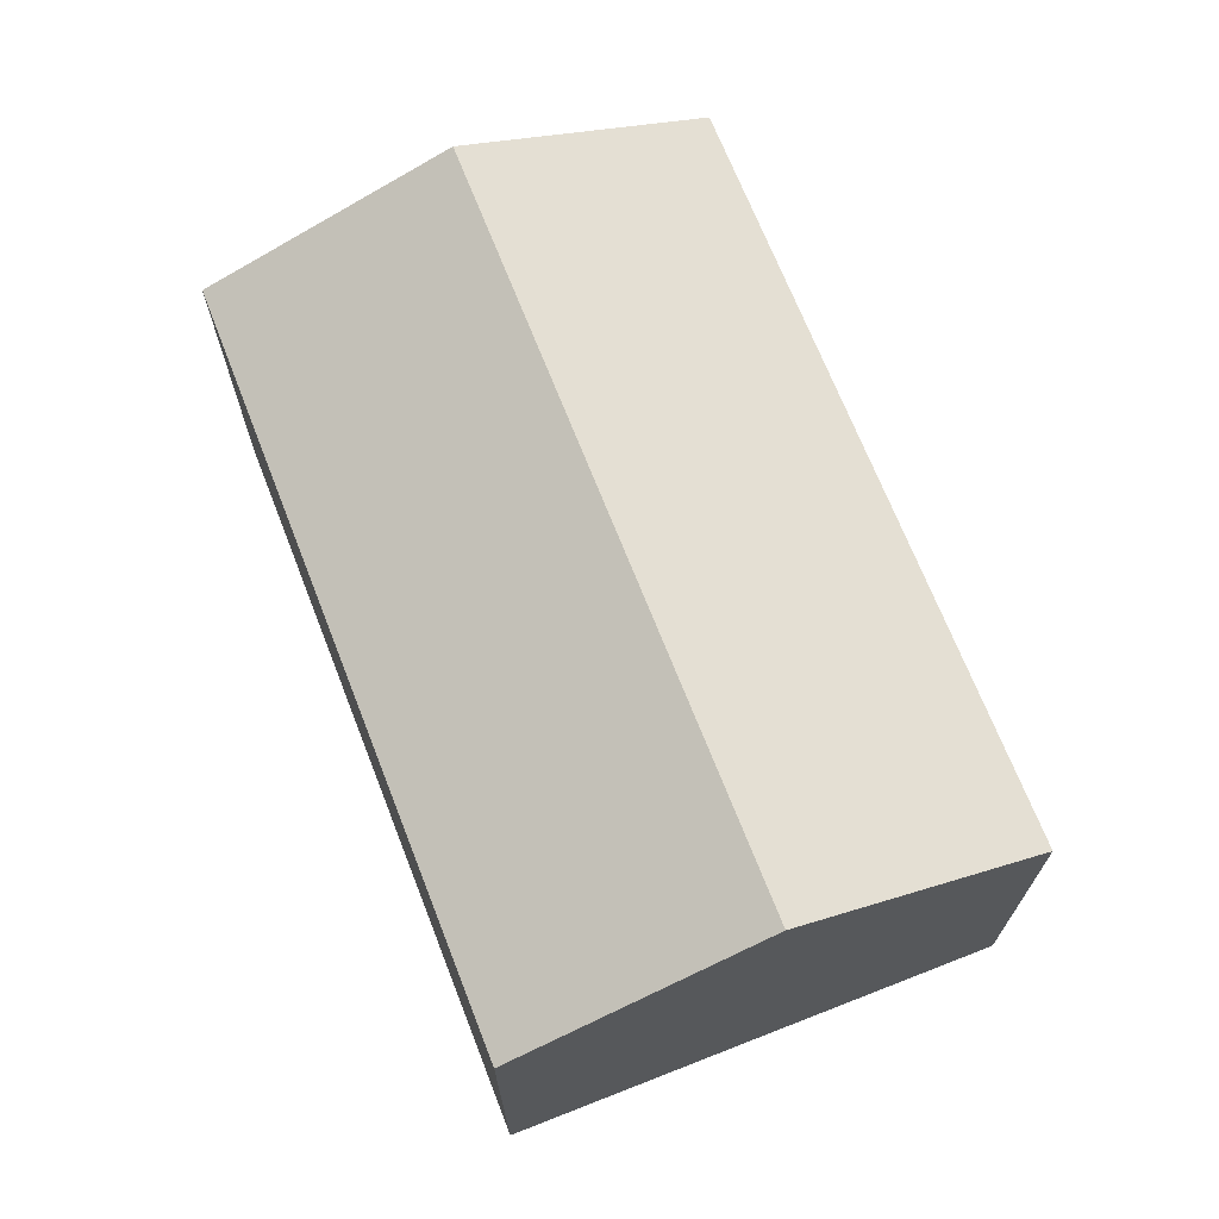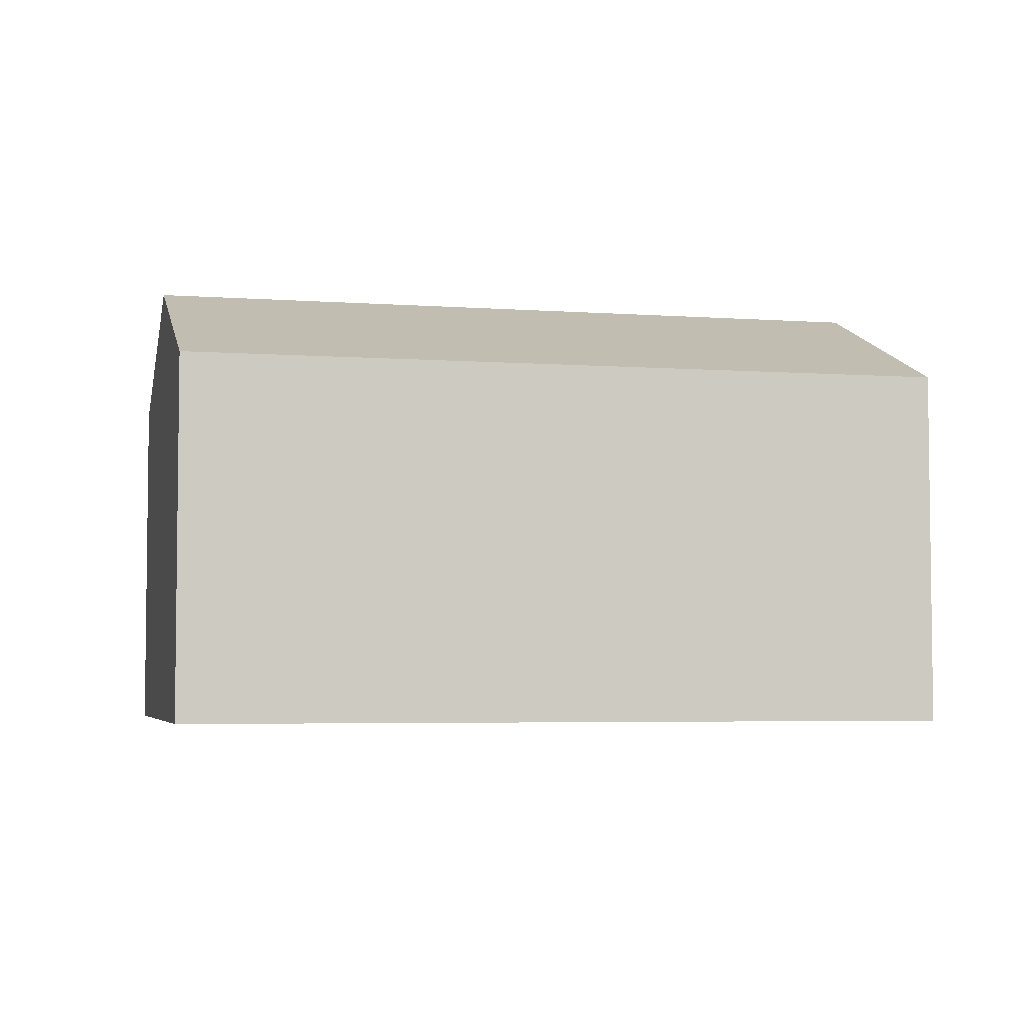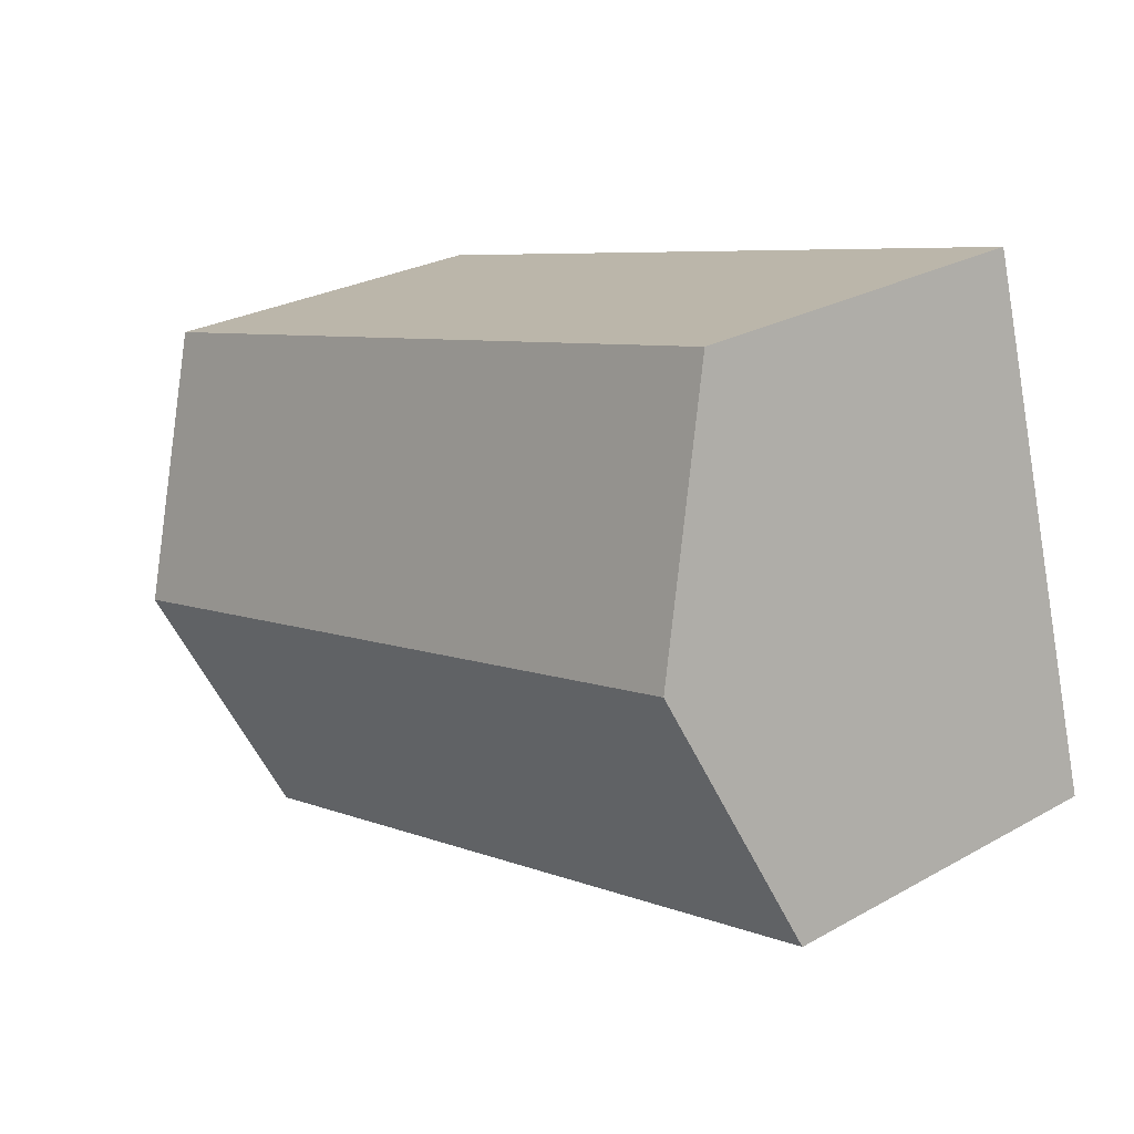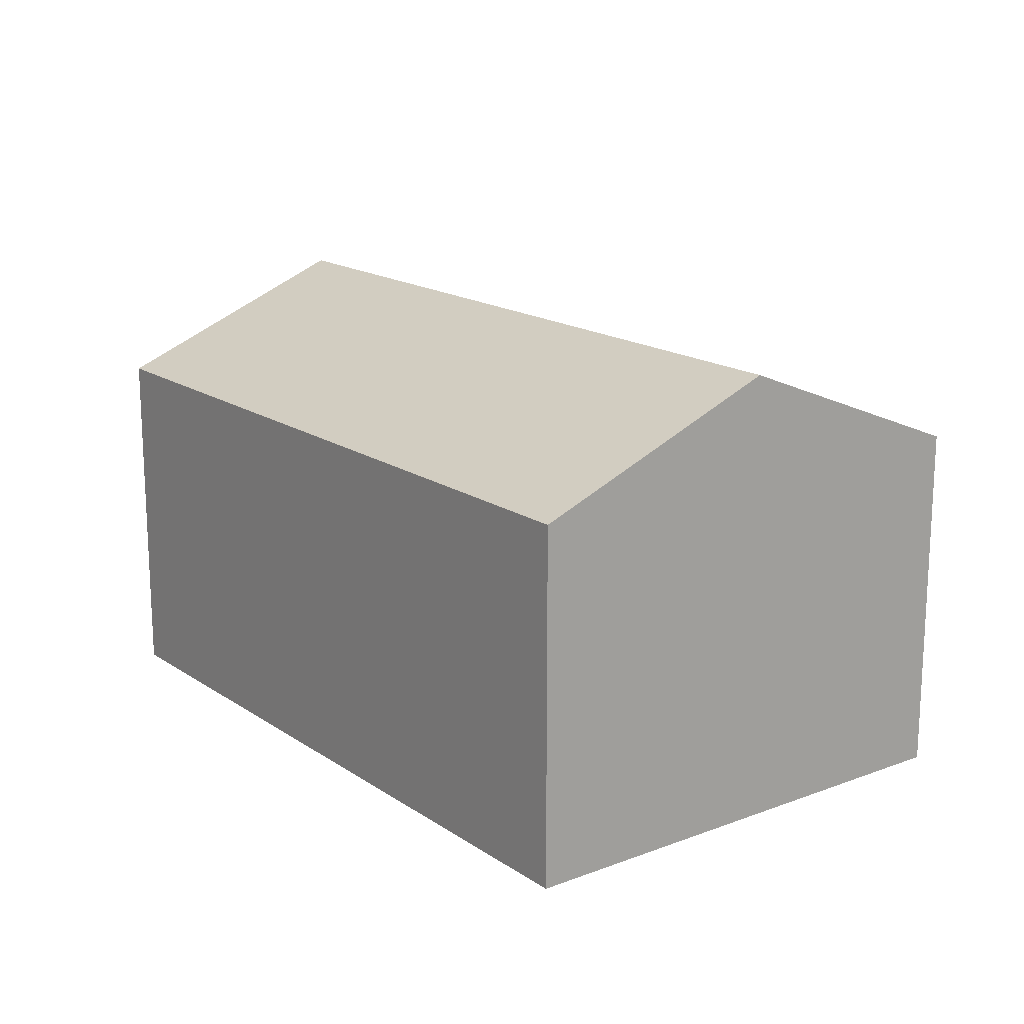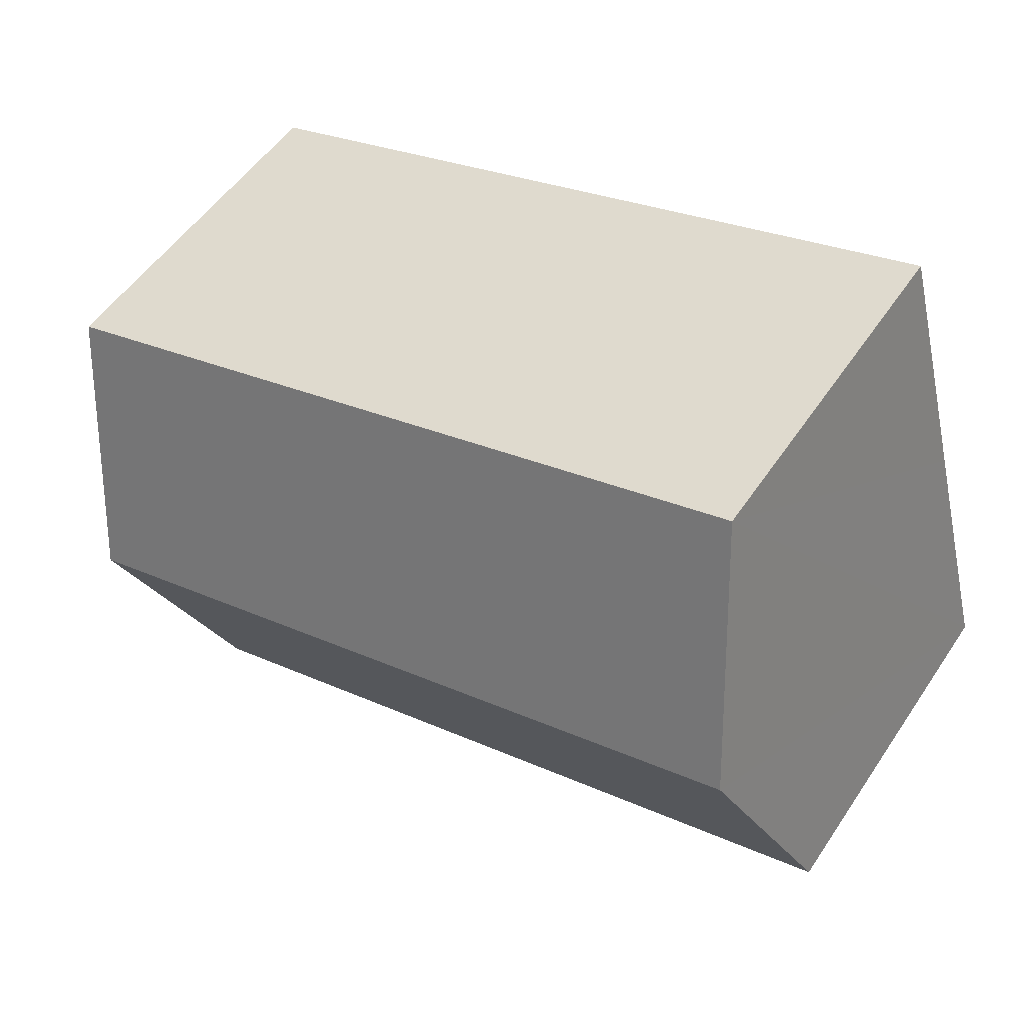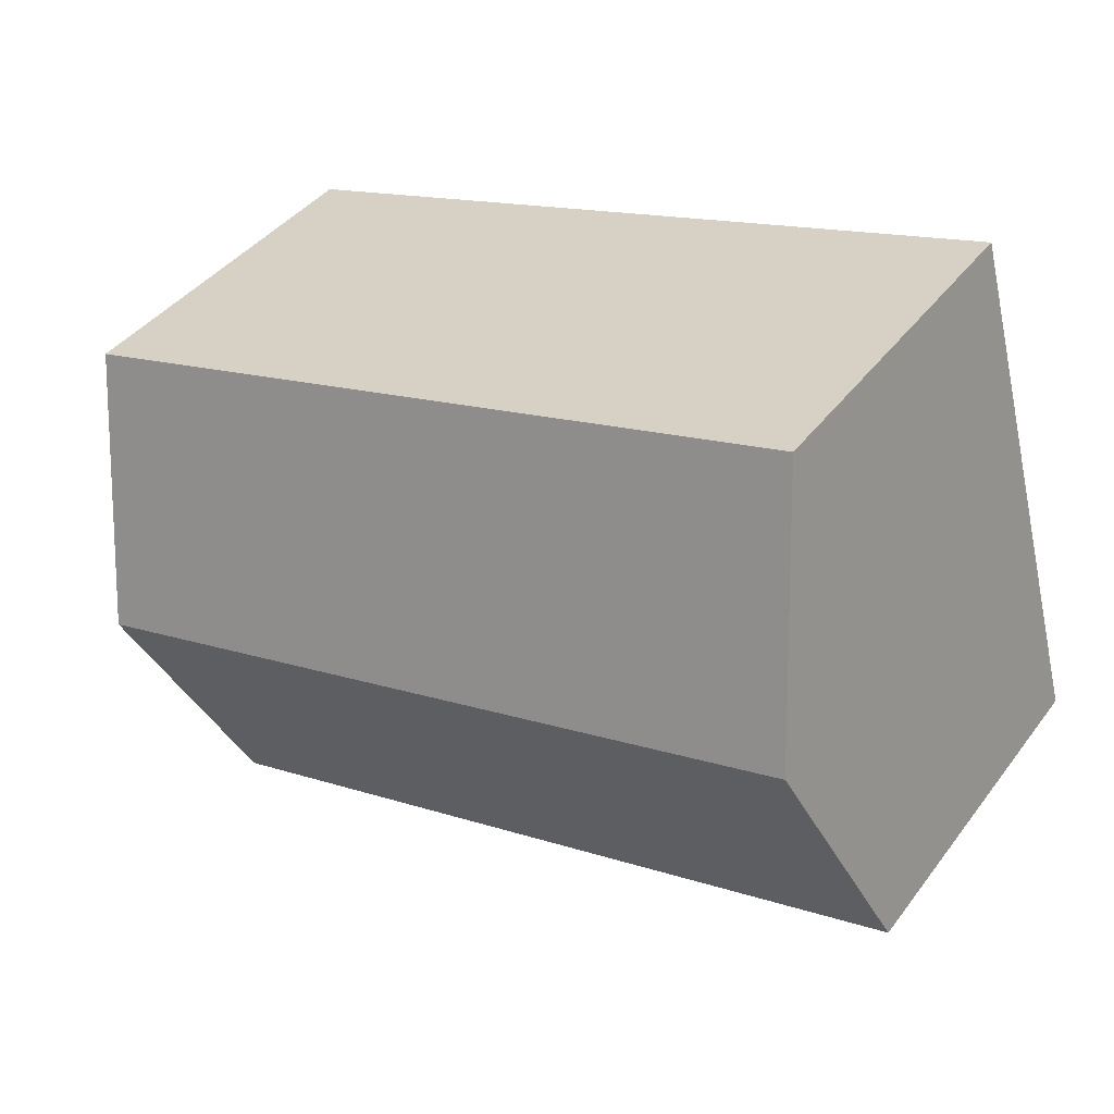
<metadata>
{"format":"obj","ext":"obj","renderer":"f3d","projection":"perspective","resolution":1024,"background":"white","views":[{"elev":69.4,"azim":-96.2,"up":"+Y"},{"elev":-4.6,"azim":-177.9,"up":"+Y"},{"elev":26.4,"azim":-131.3,"up":"+Z"},{"elev":16.9,"azim":-112.0,"up":"+Y"},{"elev":52.6,"azim":-147.0,"up":"+Z"},{"elev":40.7,"azim":-146.6,"up":"+Z"}]}
</metadata>
<code>
v  7.051 2.859 2.3
v  0.533 3.663 1.962
v  1.065 2.859 3.925
v  6.519 3.663 0.337
v  5.986 2.859 -1.625
v  0 2.859 1.751e-16
v  5.986 9.95e-17 -1.625
v  6.519 -2.064e-17 0.337
v  7.051 -1.408e-16 2.3
v  0 0 0
v  0.533 -1.201e-16 1.962
v  1.065 -2.403e-16 3.925
g defaultobject
f 1 2 3
f 2 1 4
f 5 2 4
f 2 5 6
f 4 7 5
f 7 4 1
f 7 1 8
f 8 1 9
f 7 6 5
f 6 7 10
f 10 2 6
f 2 10 3
f 3 10 11
f 3 11 12
f 12 1 3
f 1 12 9
f 8 10 7
f 10 8 9
f 10 9 11
f 11 9 12

</code>
